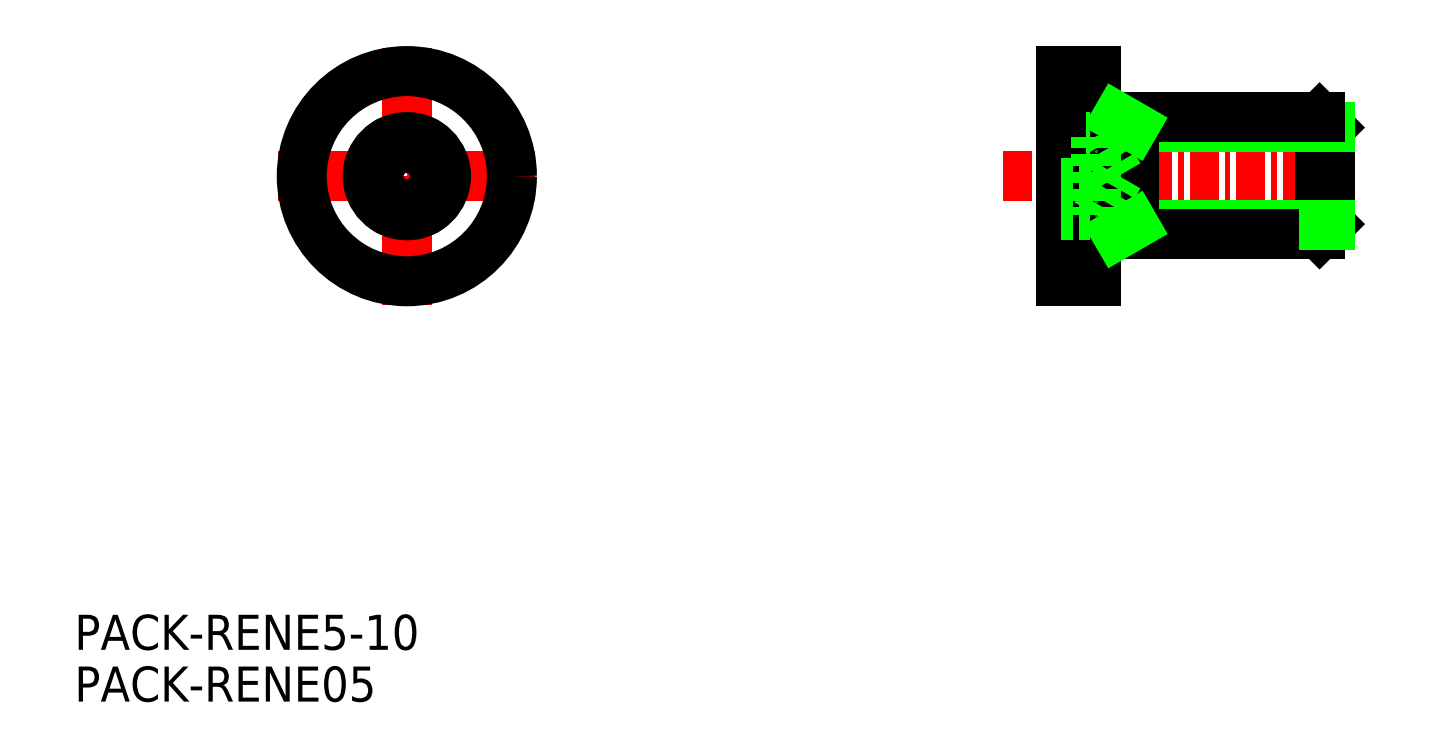
<metadata>
{"format":"dxf","ext":"dxf","renderer":"ezdxf+matplotlib","layout":"modelspace","background":"white","min_lineweight":24,"dpi":150}
</metadata>
<code>
0
SECTION
2
ENTITIES
0
LINE
8
0
10
58.32
20
20.12
30
0
11
67.89
21
20.12
31
0
0
LINE
8
CENTER
10
54.32
20
22.62
30
0
11
69.32
21
22.62
31
0
0
LINE
8
0
10
56.82
20
27.12
30
0
11
58.32
21
27.12
31
0
0
LINE
8
0
10
56.82
20
18.12
30
0
11
58.32
21
18.12
31
0
0
LINE
8
0
10
56.82
20
21.22
30
0
11
56.82
21
24.02
31
0
0
LINE
8
0
10
56.82
20
27.12
30
0
11
56.82
21
18.12
31
0
0
TEXT
8
0
10
14.57
20
0.1017
30
0
40
1.5
1
PACK-RENE05
0
TEXT
8
0
10
14.57
20
2.318
30
0
40
1.5
1
PACK-RENE5-10
0
LINE
8
0
10
58.32
20
27.12
30
0
11
58.32
21
18.12
31
0
0
LINE
8
0
10
67.89
20
25.12
30
0
11
67.89
21
20.12
31
0
0
LINE
8
0
10
68.32
20
24.68
30
0
11
68.32
21
20.55
31
0
0
LINE
8
0
10
67.89
20
20.12
30
0
11
68.32
21
20.55
31
0
0
LINE
8
0
10
67.89
20
25.12
30
0
11
68.32
21
24.68
31
0
0
LINE
8
0
10
59.92
20
20.52
30
0
11
68.32
21
20.52
31
0
0
LINE
8
0
10
58.32
20
20.12
30
0
11
65.92
21
20.12
31
0
0
LINE
8
0
10
59.92
20
24.72
30
0
11
68.32
21
24.72
31
0
0
LINE
8
0
10
58.32
20
25.12
30
0
11
67.89
21
25.12
31
0
0
LINE
8
0
10
56.82
20
27.12
30
0
11
58.32
21
27.12
31
0
0
LINE
8
0
10
56.82
20
18.12
30
0
11
58.32
21
18.12
31
0
0
LINE
8
0
10
58.32
20
27.12
30
0
11
58.32
21
18.12
31
0
0
LINE
8
0
10
59.92
20
25.12
30
0
11
59.92
21
20.12
31
0
0
LINE
8
0
10
59.92
20
20.52
30
0
11
59.23
21
20.12
31
0
0
LINE
8
0
10
59.92
20
24.72
30
0
11
59.23
21
25.12
31
0
0
LINE
8
CENTER
10
28.81
20
28.1
30
0
11
28.81
21
17.1
31
0
0
LINE
8
CENTER
10
23.31
20
22.6
30
0
11
34.31
21
22.6
31
0
0
LINE
8
0
10
56.82
20
24.29
30
0
11
58.32
21
24.29
31
0
0
LINE
8
0
10
56.82
20
23.67
30
0
11
58.32
21
23.67
31
0
0
LINE
8
0
10
56.82
20
22.94
30
0
11
58.32
21
22.94
31
0
0
LINE
8
0
10
59.29
20
22.62
30
0
11
58.32
21
24.29
31
0
0
LINE
8
0
10
56.82
20
24.11
30
0
11
58.32
21
24.11
31
0
0
LINE
8
0
10
56.82
20
27.12
30
0
11
56.82
21
18.12
31
0
0
LINE
8
0
10
58.32
20
24.29
30
0
11
58.32
21
20.94
31
0
0
CIRCLE
8
0
10
28.81
20
22.6
30
0
40
4.5
0
CIRCLE
8
0
10
28.81
20
22.6
30
0
40
1.675
0
ARC
8
0
10
28.14
20
23.76
30
0
40
0.335
50
42.4
51
197.6
0
ARC
8
0
10
29.48
20
23.76
30
0
40
0.335
50
342.4
51
137.6
0
ARC
8
0
10
29.48
20
21.44
30
0
40
0.335
50
222.4
51
17.6
0
ARC
8
0
10
30.15
20
22.6
30
0
40
0.335
50
282.4
51
77.6
0
ARC
8
0
10
28.81
20
24.37
30
0
40
0.5724
50
222.4
51
317.6
0
ARC
8
0
10
30.34
20
23.49
30
0
40
0.5724
50
162.4
51
257.6
0
ARC
8
0
10
30.34
20
21.72
30
0
40
0.5724
50
102.4
51
197.6
0
ARC
8
0
10
27.27
20
23.49
30
0
40
0.5724
50
282.4
51
17.6
0
ARC
8
0
10
28.81
20
20.83
30
0
40
0.5724
50
42.4
51
137.6
0
ARC
8
0
10
27.27
20
21.72
30
0
40
0.5724
50
342.4
51
77.6
0
ARC
8
0
10
28.14
20
21.44
30
0
40
0.335
50
162.4
51
317.6
0
ARC
8
0
10
27.47
20
22.6
30
0
40
0.335
50
102.4
51
257.6
0
LINE
8
0
10
56.82
20
22.29
30
0
11
58.32
21
22.29
31
0
0
LINE
8
0
10
56.82
20
21.56
30
0
11
58.32
21
21.56
31
0
0
LINE
8
0
10
56.82
20
21.12
30
0
11
58.32
21
21.12
31
0
0
LINE
8
0
10
56.82
20
20.94
30
0
11
58.32
21
20.94
31
0
0
LINE
8
0
10
59.29
20
22.62
30
0
11
58.32
21
20.94
31
0
0
VIEWPORT
8
0
10
5.722
20
4.008
30
0
40
13.16
41
8.746
68
     1
69
     1
0
VIEWPORT
8
0
10
5.722
20
4.008
30
0
40
9.155
41
6.413
68
     2
69
     2
0
ENDSEC
0
EOF

</code>
